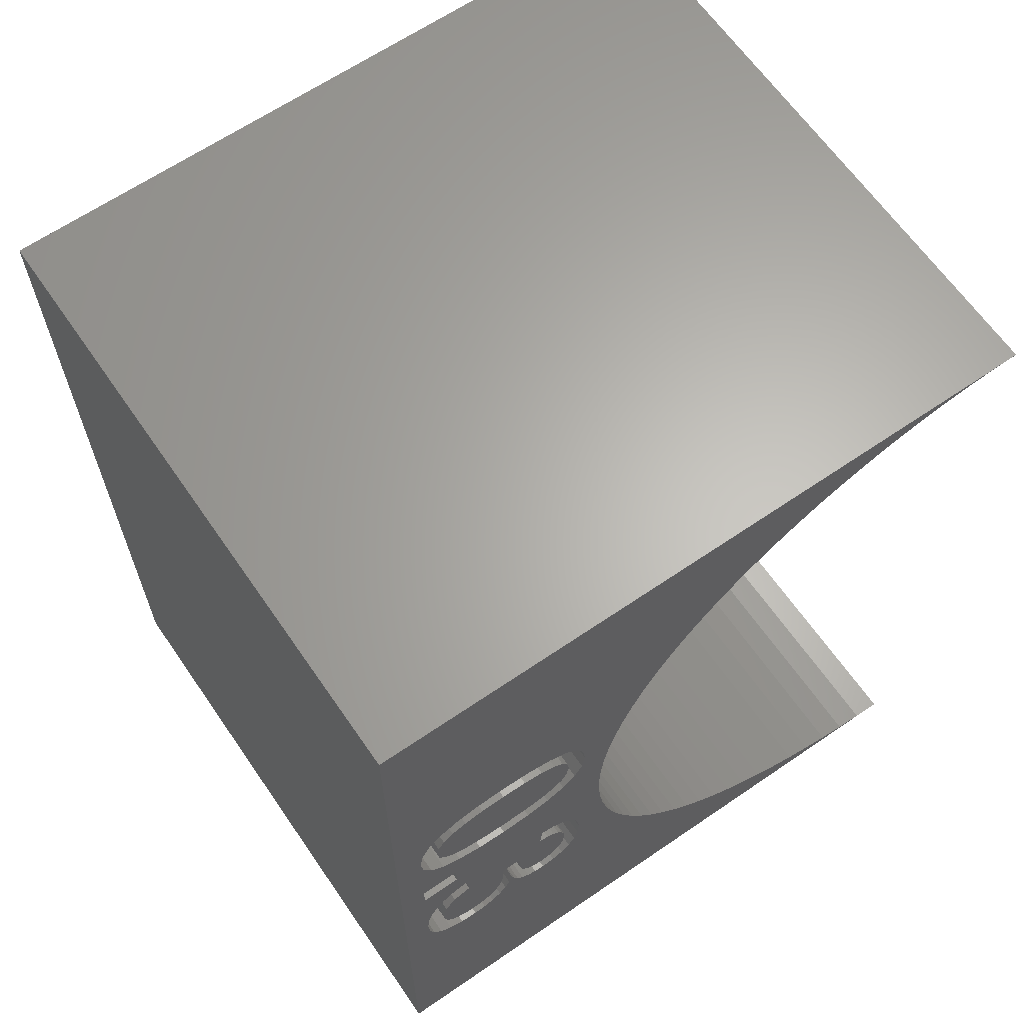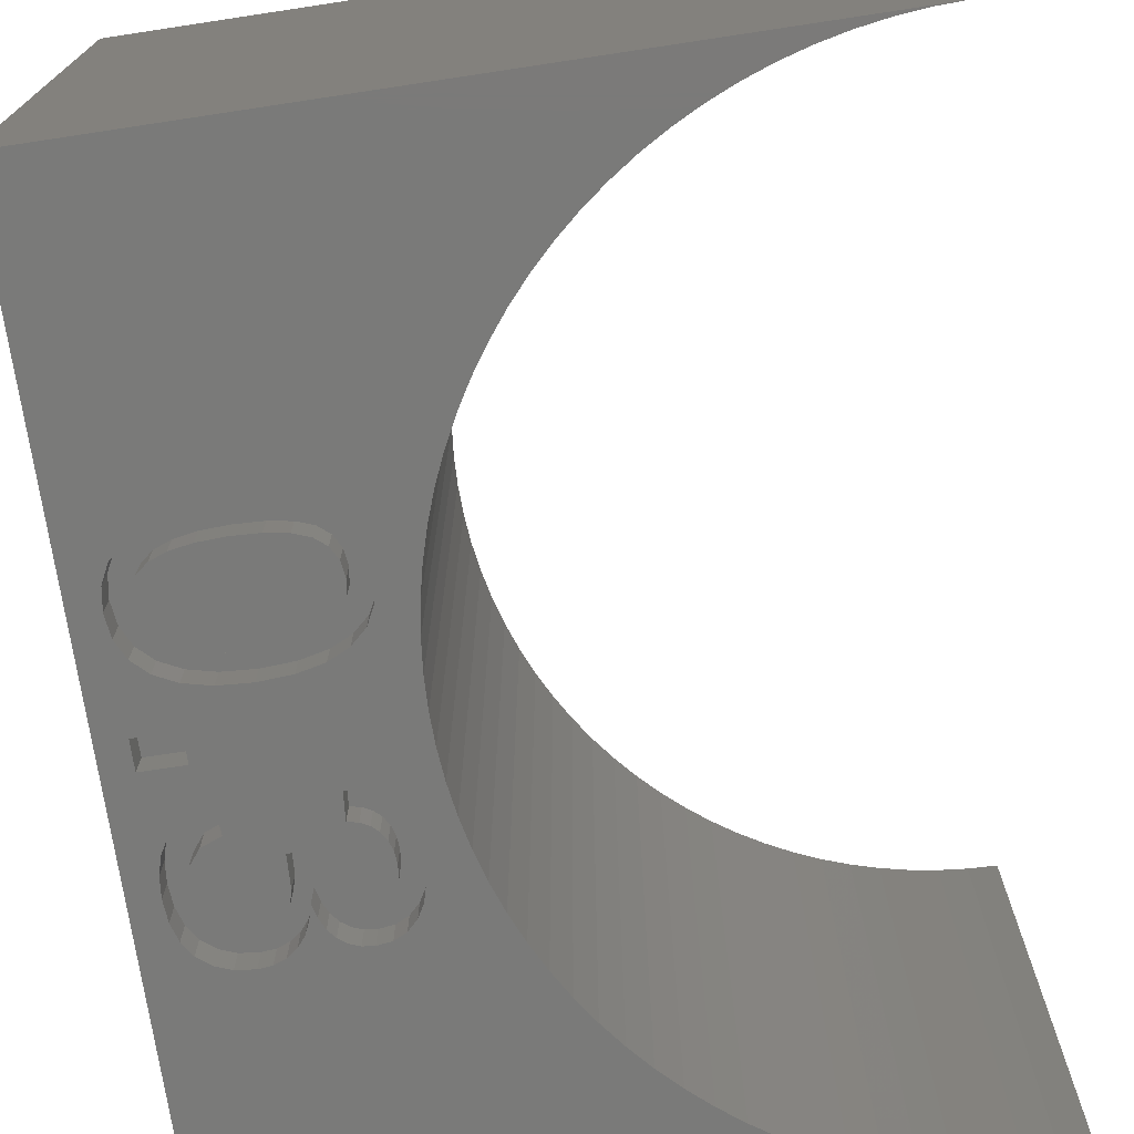
<metadata>
{"format":"stl","ext":"stl","renderer":"f3d","projection":"perspective","resolution":1024,"background":"white","views":[{"elev":64.4,"azim":-34.6,"up":"+Z"},{"elev":-73.0,"azim":8.6,"up":"+Y"}]}
</metadata>
<code>
# stl→obj: 358 verts, 716 faces
v 0.4 -0.5 0
v 0.4 0.5 0.73
v 0.4 0.5 0
v 0.4 -0.5 0.73
v 0.4 -0.5 -0.73
v 0.4 0.5 -0.73
v 1.13 -0.5 0.73
v 1.13 0.5 0.73
v 1.084 0.5 0.7286
v 1.039 0.5 0.7242
v 0.9932 0.5 0.7171
v 0.9485 0.5 0.7071
v 0.9044 0.5 0.6943
v 0.8613 0.5 0.6787
v 0.8192 0.5 0.6605
v 0.7783 0.5 0.6397
v 0.7388 0.5 0.6164
v 0.7009 0.5 0.5906
v 0.6647 0.5 0.5625
v 0.6303 0.5 0.5321
v 0.5979 0.5 0.4997
v 0.5675 0.5 0.4653
v 0.5394 0.5 0.4291
v 0.5136 0.5 0.3912
v 0.4903 0.5 0.3517
v 0.4695 0.5 0.3108
v 0.4513 0.5 0.2687
v 0.4357 0.5 0.2256
v 0.4229 0.5 0.1815
v 0.4129 0.5 0.1368
v 0.4058 0.5 0.09149
v 0.4014 0.5 0.04584
v 0.4014 0.5 -0.04584
v 0.4058 0.5 -0.09149
v 0.4129 0.5 -0.1368
v 0.4229 0.5 -0.1815
v 0.4357 0.5 -0.2256
v 0.4513 0.5 -0.2687
v 0.4695 0.5 -0.3108
v 0.4903 0.5 -0.3517
v 0.5136 0.5 -0.3912
v 0.5394 0.5 -0.4291
v 0.5675 0.5 -0.4653
v 0.5979 0.5 -0.4997
v 0.6303 0.5 -0.5321
v 0.6647 0.5 -0.5625
v 0.7009 0.5 -0.5906
v 0.7388 0.5 -0.6164
v 0.7783 0.5 -0.6397
v 0.8192 0.5 -0.6605
v 0.8613 0.5 -0.6787
v 0.9044 0.5 -0.6943
v 0.9485 0.5 -0.7071
v 0.9932 0.5 -0.7171
v 1.039 0.5 -0.7242
v 1.084 0.5 -0.7286
v 1.13 0.5 -0.73
v 1.13 -0.5 -0.73
v 1.084 -0.5 0.7286
v 1.039 -0.5 0.7242
v 0.9932 -0.5 0.7171
v 0.9485 -0.5 0.7071
v 0.9044 -0.5 0.6943
v 0.8613 -0.5 0.6787
v 0.8192 -0.5 0.6605
v 0.7783 -0.5 0.6397
v 0.7388 -0.5 0.6164
v 0.7009 -0.5 0.5906
v 0.6647 -0.5 0.5625
v 0.6303 -0.5 0.5321
v 0.5979 -0.5 0.4997
v 0.5675 -0.5 0.4653
v 0.5394 -0.5 0.4291
v 0.5136 -0.5 0.3912
v 0.4903 -0.5 0.3517
v 0.4695 -0.5 0.3108
v 0.4513 -0.5 0.2687
v 0.4357 -0.5 0.2256
v 0.4229 -0.5 0.1815
v 0.4129 -0.5 0.1368
v 0.4058 -0.5 0.09149
v 0.4014 -0.5 0.04584
v 0.4014 -0.5 -0.04584
v 0.4058 -0.5 -0.09149
v 0.4129 -0.5 -0.1368
v 0.4229 -0.5 -0.1815
v 0.4357 -0.5 -0.2256
v 0.4513 -0.5 -0.2687
v 0.4695 -0.5 -0.3108
v 0.4903 -0.5 -0.3517
v 0.5136 -0.5 -0.3912
v 0.5394 -0.5 -0.4291
v 0.5675 -0.5 -0.4653
v 0.5979 -0.5 -0.4997
v 0.6303 -0.5 -0.5321
v 0.6647 -0.5 -0.5625
v 0.7009 -0.5 -0.5906
v 0.7388 -0.5 -0.6164
v 0.7783 -0.5 -0.6397
v 0.8192 -0.5 -0.6605
v 0.8613 -0.5 -0.6787
v 0.9044 -0.5 -0.6943
v 0.9485 -0.5 -0.7071
v 0.9932 -0.5 -0.7171
v 1.039 -0.5 -0.7242
v 1.084 -0.5 -0.7286
v 0 -0.5 -0.73
v 0 0.5 0.73
v 0 0.5 -0.73
v 0 -0.5 0.73
v 0.2142 -0.5 -0.2432
v 0.225 -0.5 -0.2412
v 0.2197 -0.5 -0.2215
v 0.2326 -0.5 -0.2575
v 0.2059 -0.5 -0.2615
v 0.2427 -0.5 -0.2705
v 0.1938 -0.5 -0.2765
v 0.2557 -0.5 -0.28
v 0.1785 -0.5 -0.2876
v 0.1609 -0.5 -0.2943
v 0.2707 -0.5 -0.2856
v 0.2017 -0.5 -0.1535
v 0.1268 -0.5 -0.07854
v 0.1308 -0.5 -0.1195
v 0.2827 -0.5 -0.08354
v 0.2357 -0.5 -0.1535
v 0.08275 -0.5 -0.1542
v 0.1008 -0.5 -0.1309
v 0.2797 -0.5 -0.1235
v 0.2951 -0.5 -0.127
v 0.3077 -0.5 -0.1333
v 0.2 -0.5 -0.2009
v 0.07675 -0.5 -0.1895
v 0.07854 -0.5 -0.2088
v 0.1946 -0.5 -0.2202
v 0.1221 -0.5 -0.2545
v 0.08387 -0.5 -0.2251
v 0.1058 -0.5 -0.2485
v 0.09276 -0.5 -0.2385
v 0.1418 -0.5 -0.2565
v 0.1858 -0.5 -0.2355
v 0.1591 -0.5 -0.2542
v 0.1738 -0.5 -0.2472
v 0.2037 -0.5 0.2857
v 0.1559 -0.5 0.2827
v 0.1162 -0.5 0.2737
v 0.08475 -0.5 0.2587
v 0.06198 -0.5 0.2372
v 0.04831 -0.5 0.2098
v 0.04375 -0.5 0.1767
v 0.1162 -0.5 0.07814
v 0.1078 -0.5 0.01854
v 0.1559 -0.5 0.06882
v 0.08475 -0.5 0.0937
v 0.04375 -0.5 0.01854
v 0.06198 -0.5 0.1154
v 0.04831 -0.5 0.143
v 0.04375 -0.5 -0.02444
v 0.1016 -0.5 -0.08453
v 0.1078 -0.5 -0.02444
v 0.08098 -0.5 -0.09587
v 0.06476 -0.5 -0.1125
v 0.05309 -0.5 -0.134
v 0.04608 -0.5 -0.1597
v 0.04375 -0.5 -0.1895
v 0.1123 -0.5 -0.2934
v 0.1407 -0.5 -0.2965
v 0.08831 -0.5 -0.2841
v 0.06876 -0.5 -0.2685
v 0.05487 -0.5 -0.2473
v 0.04654 -0.5 -0.221
v 0.2526 -0.5 0.2828
v 0.2926 -0.5 0.2742
v 0.3237 -0.5 0.2597
v 0.346 -0.5 0.2383
v 0.3593 -0.5 0.2099
v 0.3637 -0.5 0.1747
v 0.2037 -0.5 0.0657
v 0.2521 -0.5 0.06871
v 0.2917 -0.5 0.0777
v 0.3062 -0.5 -0.08887
v 0.3227 -0.5 0.0927
v 0.3259 -0.5 -0.09953
v 0.3455 -0.5 0.1134
v 0.3417 -0.5 -0.1155
v 0.354 -0.5 -0.136
v 0.3592 -0.5 0.1407
v 0.3613 -0.5 -0.16
v 0.3637 -0.5 -0.1875
v 0.2877 -0.5 -0.2875
v 0.31 -0.5 -0.2845
v 0.3286 -0.5 -0.2755
v 0.3615 -0.5 -0.2165
v 0.3548 -0.5 -0.2409
v 0.3437 -0.5 -0.2605
v 0.3177 -0.5 -0.1425
v 0.2371 -0.5 -0.1964
v 0.3255 -0.5 -0.155
v 0.3302 -0.5 -0.1696
v 0.3317 -0.5 -0.1865
v 0.3303 -0.5 -0.2049
v 0.2411 -0.5 -0.2138
v 0.326 -0.5 -0.2199
v 0.2477 -0.5 -0.2275
v 0.2837 -0.5 -0.2465
v 0.2575 -0.5 -0.2381
v 0.2974 -0.5 -0.2449
v 0.2695 -0.5 -0.2444
v 0.3187 -0.5 -0.2315
v 0.3091 -0.5 -0.2399
v 0.2037 -0.5 0.1057
v 0.2037 -0.5 0.2467
v 0.1637 -0.5 0.2448
v 0.2449 -0.5 0.2449
v 0.1641 -0.5 0.1076
v 0.1313 -0.5 0.2392
v 0.2443 -0.5 0.1075
v 0.1318 -0.5 0.1133
v 0.1068 -0.5 0.2297
v 0.2766 -0.5 0.1128
v 0.0792 -0.5 0.1981
v 0.08954 -0.5 0.2161
v 0.2775 -0.5 0.2396
v 0.07576 -0.5 0.1757
v 0.3007 -0.5 0.1217
v 0.1068 -0.5 0.1227
v 0.0792 -0.5 0.1538
v 0.3017 -0.5 0.2307
v 0.08954 -0.5 0.1362
v 0.3284 -0.5 0.1987
v 0.3317 -0.5 0.1757
v 0.3184 -0.5 0.217
v 0.3283 -0.5 0.1528
v 0.318 -0.5 0.1348
v 0.2037 -0.45 0.2857
v 0.1637 -0.45 0.2448
v 0.2037 -0.45 0.2467
v 0.1162 -0.45 0.2737
v 0.1313 -0.45 0.2392
v 0.08954 -0.45 0.2161
v 0.08475 -0.45 0.2587
v 0.06198 -0.45 0.2372
v 0.1068 -0.45 0.2297
v 0.04831 -0.45 0.2098
v 0.0792 -0.45 0.1981
v 0.04375 -0.45 0.1767
v 0.07576 -0.45 0.1757
v 0.0792 -0.45 0.1538
v 0.04831 -0.45 0.143
v 0.08954 -0.45 0.1362
v 0.06198 -0.45 0.1154
v 0.08475 -0.45 0.0937
v 0.1068 -0.45 0.1227
v 0.1162 -0.45 0.07814
v 0.1559 -0.45 0.06882
v 0.1318 -0.45 0.1133
v 0.1559 -0.45 0.2827
v 0.2449 -0.45 0.2449
v 0.2526 -0.45 0.2828
v 0.2775 -0.45 0.2396
v 0.2926 -0.45 0.2742
v 0.3017 -0.45 0.2307
v 0.3237 -0.45 0.2597
v 0.3184 -0.45 0.217
v 0.346 -0.45 0.2383
v 0.3593 -0.45 0.2099
v 0.3284 -0.45 0.1987
v 0.3637 -0.45 0.1747
v 0.3317 -0.45 0.1757
v 0.3283 -0.45 0.1528
v 0.3592 -0.45 0.1407
v 0.318 -0.45 0.1348
v 0.3227 -0.45 0.0927
v 0.3007 -0.45 0.1217
v 0.3455 -0.45 0.1134
v 0.2917 -0.45 0.0777
v 0.2766 -0.45 0.1128
v 0.2521 -0.45 0.06871
v 0.2443 -0.45 0.1075
v 0.1641 -0.45 0.1076
v 0.2037 -0.45 0.0657
v 0.2037 -0.45 0.1057
v 0.2142 -0.45 -0.2432
v 0.1946 -0.45 -0.2202
v 0.1858 -0.45 -0.2355
v 0.2197 -0.45 -0.2215
v 0.2059 -0.45 -0.2615
v 0.1738 -0.45 -0.2472
v 0.1785 -0.45 -0.2876
v 0.1591 -0.45 -0.2542
v 0.1609 -0.45 -0.2943
v 0.1418 -0.45 -0.2565
v 0.2017 -0.45 -0.1535
v 0.2371 -0.45 -0.1964
v 0.2357 -0.45 -0.1535
v 0.2 -0.45 -0.2009
v 0.2411 -0.45 -0.2138
v 0.2477 -0.45 -0.2275
v 0.225 -0.45 -0.2412
v 0.2575 -0.45 -0.2381
v 0.2326 -0.45 -0.2575
v 0.2427 -0.45 -0.2705
v 0.2695 -0.45 -0.2444
v 0.2797 -0.45 -0.1235
v 0.3062 -0.45 -0.08887
v 0.2827 -0.45 -0.08354
v 0.2951 -0.45 -0.127
v 0.3259 -0.45 -0.09953
v 0.3077 -0.45 -0.1333
v 0.3417 -0.45 -0.1155
v 0.3177 -0.45 -0.1425
v 0.354 -0.45 -0.136
v 0.3255 -0.45 -0.155
v 0.3613 -0.45 -0.16
v 0.3302 -0.45 -0.1696
v 0.3637 -0.45 -0.1875
v 0.3317 -0.45 -0.1865
v 0.3303 -0.45 -0.2049
v 0.3615 -0.45 -0.2165
v 0.326 -0.45 -0.2199
v 0.3548 -0.45 -0.2409
v 0.3187 -0.45 -0.2315
v 0.3437 -0.45 -0.2605
v 0.3091 -0.45 -0.2399
v 0.3286 -0.45 -0.2755
v 0.2974 -0.45 -0.2449
v 0.2877 -0.45 -0.2875
v 0.2837 -0.45 -0.2465
v 0.2557 -0.45 -0.28
v 0.2707 -0.45 -0.2856
v 0.31 -0.45 -0.2845
v 0.1008 -0.45 -0.1309
v 0.1016 -0.45 -0.08453
v 0.08098 -0.45 -0.09587
v 0.06476 -0.45 -0.1125
v 0.1308 -0.45 -0.1195
v 0.1268 -0.45 -0.07854
v 0.08275 -0.45 -0.1542
v 0.05309 -0.45 -0.134
v 0.04608 -0.45 -0.1597
v 0.07675 -0.45 -0.1895
v 0.04375 -0.45 -0.1895
v 0.07854 -0.45 -0.2088
v 0.04654 -0.45 -0.221
v 0.08387 -0.45 -0.2251
v 0.05487 -0.45 -0.2473
v 0.09276 -0.45 -0.2385
v 0.06876 -0.45 -0.2685
v 0.1058 -0.45 -0.2485
v 0.08831 -0.45 -0.2841
v 0.1221 -0.45 -0.2545
v 0.1123 -0.45 -0.2934
v 0.1407 -0.45 -0.2965
v 0.1938 -0.45 -0.2765
v 0.04375 -0.45 -0.02444
v 0.1078 -0.45 0.01854
v 0.04375 -0.45 0.01854
v 0.1078 -0.45 -0.02444
f 1 2 3
f 2 1 4
f 5 3 6
f 3 5 1
f 2 7 8
f 7 2 4
f 9 2 8
f 10 2 9
f 11 2 10
f 12 2 11
f 13 2 12
f 14 2 13
f 15 2 14
f 16 2 15
f 17 2 16
f 18 2 17
f 19 2 18
f 20 2 19
f 21 2 20
f 22 2 21
f 23 2 22
f 24 2 23
f 25 2 24
f 26 2 25
f 27 2 26
f 28 2 27
f 29 2 28
f 30 2 29
f 31 2 30
f 32 2 31
f 2 32 3
f 33 6 3
f 34 6 33
f 35 6 34
f 36 6 35
f 37 6 36
f 38 6 37
f 39 6 38
f 40 6 39
f 41 6 40
f 42 6 41
f 43 6 42
f 44 6 43
f 45 6 44
f 46 6 45
f 47 6 46
f 48 6 47
f 49 6 48
f 50 6 49
f 51 6 50
f 52 6 51
f 53 6 52
f 54 6 53
f 55 6 54
f 56 6 55
f 6 56 57
f 5 57 58
f 57 5 6
f 4 59 7
f 4 60 59
f 4 61 60
f 4 62 61
f 4 63 62
f 4 64 63
f 4 65 64
f 4 66 65
f 4 67 66
f 4 68 67
f 4 69 68
f 4 70 69
f 4 71 70
f 4 72 71
f 4 73 72
f 4 74 73
f 4 75 74
f 4 76 75
f 4 77 76
f 4 78 77
f 4 79 78
f 4 80 79
f 4 81 80
f 4 82 81
f 82 4 1
f 5 83 1
f 5 84 83
f 5 85 84
f 5 86 85
f 5 87 86
f 5 88 87
f 5 89 88
f 5 90 89
f 5 91 90
f 5 92 91
f 5 93 92
f 5 94 93
f 5 95 94
f 5 96 95
f 5 97 96
f 5 98 97
f 5 99 98
f 5 100 99
f 5 101 100
f 5 102 101
f 5 103 102
f 5 104 103
f 5 105 104
f 5 106 105
f 106 5 58
f 82 3 32
f 3 82 1
f 59 8 7
f 8 59 9
f 70 21 20
f 21 70 71
f 65 14 64
f 14 65 15
f 73 24 23
f 24 73 74
f 62 11 61
f 11 62 12
f 79 30 29
f 30 79 80
f 76 27 26
f 27 76 77
f 74 25 24
f 25 74 75
f 61 10 60
f 10 61 11
f 50 101 51
f 101 50 100
f 80 31 30
f 31 80 81
f 72 23 22
f 23 72 73
f 75 26 25
f 26 75 76
f 78 29 28
f 29 78 79
f 69 18 68
f 18 69 19
f 66 15 65
f 15 66 16
f 63 12 62
f 12 63 13
f 64 13 63
f 13 64 14
f 60 9 59
f 9 60 10
f 92 43 42
f 43 92 93
f 85 36 35
f 36 85 86
f 71 22 21
f 22 71 72
f 77 28 27
f 28 77 78
f 81 32 31
f 32 81 82
f 70 19 69
f 19 70 20
f 67 16 66
f 16 67 17
f 68 17 67
f 17 68 18
f 51 102 52
f 102 51 101
f 54 105 55
f 105 54 104
f 87 38 37
f 38 87 88
f 84 35 34
f 35 84 85
f 83 34 33
f 34 83 84
f 1 33 3
f 33 1 83
f 49 100 50
f 100 49 99
f 46 97 47
f 97 46 96
f 53 104 54
f 104 53 103
f 93 44 43
f 44 93 94
f 91 42 41
f 42 91 92
f 88 39 38
f 39 88 89
f 86 37 36
f 37 86 87
f 94 45 44
f 45 94 95
f 45 96 46
f 96 45 95
f 52 103 53
f 103 52 102
f 55 106 56
f 106 55 105
f 56 58 57
f 58 56 106
f 48 99 49
f 99 48 98
f 47 98 48
f 98 47 97
f 89 40 39
f 40 89 90
f 90 41 40
f 41 90 91
f 107 108 109
f 108 107 110
f 108 4 2
f 4 108 110
f 4 6 2
f 6 4 5
f 6 108 2
f 108 6 109
f 107 6 5
f 6 107 109
f 111 112 113
f 111 114 112
f 115 114 111
f 115 116 114
f 117 116 115
f 117 118 116
f 119 118 117
f 120 121 119
f 118 119 121
f 122 123 124
f 123 122 125
f 126 125 122
f 127 124 128
f 125 126 129
f 129 126 130
f 130 126 131
f 124 127 132
f 132 127 133
f 124 132 122
f 134 132 133
f 134 135 132
f 136 134 137
f 134 136 135
f 138 137 139
f 140 135 136
f 137 138 136
f 135 140 141
f 142 141 140
f 141 142 143
f 110 144 4
f 110 145 144
f 110 146 145
f 110 147 146
f 110 148 147
f 110 149 148
f 110 150 149
f 151 152 153
f 154 152 151
f 152 154 155
f 156 155 154
f 157 155 156
f 150 155 157
f 110 155 150
f 110 158 155
f 159 160 158
f 160 159 123
f 158 161 159
f 158 162 161
f 158 163 162
f 158 164 163
f 107 158 110
f 158 165 164
f 166 107 167
f 168 107 166
f 169 107 168
f 170 107 169
f 171 107 170
f 165 107 171
f 158 107 165
f 172 4 144
f 173 4 172
f 174 4 173
f 175 4 174
f 176 4 175
f 177 4 176
f 153 152 178
f 160 178 152
f 123 178 160
f 178 125 179
f 179 125 180
f 178 123 125
f 181 180 125
f 180 181 182
f 183 182 181
f 182 183 184
f 185 184 183
f 186 184 185
f 184 186 187
f 188 187 186
f 187 188 177
f 189 177 188
f 177 189 4
f 5 121 120
f 107 120 167
f 120 107 5
f 121 5 190
f 190 5 191
f 191 5 192
f 189 5 4
f 193 5 189
f 194 5 193
f 195 5 194
f 192 5 195
f 131 126 196
f 197 196 126
f 196 197 198
f 198 197 199
f 199 197 200
f 197 201 200
f 202 201 197
f 202 203 201
f 204 203 202
f 205 203 204
f 205 204 206
f 207 203 205
f 205 206 208
f 203 207 209
f 209 207 210
f 211 212 213
f 212 211 214
f 215 213 216
f 217 214 211
f 218 216 219
f 220 214 217
f 221 219 222
f 214 220 223
f 219 221 224
f 225 223 220
f 219 224 226
f 226 224 227
f 223 225 228
f 226 227 229
f 230 228 231
f 219 226 218
f 228 230 232
f 216 218 215
f 228 225 231
f 213 215 211
f 231 225 233
f 233 225 234
f 235 236 237
f 238 239 236
f 240 241 242
f 238 243 239
f 241 240 243
f 244 240 242
f 244 245 240
f 246 245 244
f 246 247 245
f 246 248 247
f 249 248 246
f 249 250 248
f 251 250 249
f 252 250 251
f 250 252 253
f 254 253 252
f 255 256 254
f 253 254 256
f 236 235 257
f 258 235 237
f 236 257 238
f 235 258 259
f 243 238 241
f 260 259 258
f 259 260 261
f 262 261 260
f 261 262 263
f 264 263 262
f 263 264 265
f 264 266 265
f 267 266 264
f 268 267 269
f 267 268 266
f 270 268 269
f 270 271 268
f 272 271 270
f 273 272 274
f 272 275 271
f 276 274 277
f 278 277 279
f 256 255 280
f 281 280 255
f 278 279 281
f 280 281 282
f 277 278 276
f 282 281 279
f 274 276 273
f 272 273 275
f 283 284 285
f 284 283 286
f 287 285 288
f 289 288 290
f 285 287 283
f 291 290 292
f 293 294 295
f 296 294 293
f 286 294 296
f 286 296 284
f 294 286 297
f 286 298 297
f 299 298 286
f 298 299 300
f 301 300 299
f 302 300 301
f 300 302 303
f 304 305 306
f 305 307 308
f 305 304 307
f 309 308 307
f 308 309 310
f 311 310 309
f 310 311 312
f 313 312 311
f 313 314 312
f 315 314 313
f 316 315 317
f 315 316 314
f 318 316 317
f 318 319 316
f 320 319 318
f 321 320 322
f 323 322 324
f 320 321 319
f 325 324 326
f 327 326 328
f 329 303 302
f 322 323 321
f 330 303 329
f 326 327 331
f 303 330 328
f 326 331 325
f 328 330 327
f 324 325 323
f 332 333 334
f 332 334 335
f 333 332 336
f 333 336 337
f 338 335 339
f 335 338 332
f 340 338 339
f 341 340 342
f 340 341 338
f 342 343 341
f 344 343 342
f 344 345 343
f 346 345 344
f 345 346 347
f 348 347 346
f 347 348 349
f 350 349 348
f 349 350 351
f 352 351 350
f 351 353 292
f 353 351 352
f 291 292 353
f 290 291 289
f 288 354 287
f 288 289 354
f 355 356 357
f 356 355 358
f 157 251 249
f 251 157 156
f 251 154 252
f 154 251 156
f 252 151 254
f 151 252 154
f 254 153 255
f 153 254 151
f 255 178 281
f 178 255 153
f 281 179 278
f 179 281 178
f 278 180 276
f 180 278 179
f 276 182 273
f 182 276 180
f 273 184 275
f 184 273 182
f 184 271 275
f 271 184 187
f 187 268 271
f 268 187 177
f 177 266 268
f 266 177 176
f 176 265 266
f 265 176 175
f 174 265 175
f 265 174 263
f 173 263 174
f 263 173 261
f 172 261 173
f 261 172 259
f 144 259 172
f 259 144 235
f 145 235 144
f 235 145 257
f 146 257 145
f 257 146 238
f 147 238 146
f 238 147 241
f 148 241 147
f 241 148 242
f 148 244 242
f 244 148 149
f 149 246 244
f 246 149 150
f 150 249 246
f 249 150 157
f 221 240 245
f 240 221 222
f 240 219 243
f 219 240 222
f 243 216 239
f 216 243 219
f 239 213 236
f 213 239 216
f 236 212 237
f 212 236 213
f 237 214 258
f 214 237 212
f 258 223 260
f 223 258 214
f 260 228 262
f 228 260 223
f 262 232 264
f 232 262 228
f 232 267 264
f 267 232 230
f 230 269 267
f 269 230 231
f 231 270 269
f 270 231 233
f 233 272 270
f 272 233 234
f 225 272 234
f 272 225 274
f 220 274 225
f 274 220 277
f 217 277 220
f 277 217 279
f 211 279 217
f 279 211 282
f 215 282 211
f 282 215 280
f 218 280 215
f 280 218 256
f 226 256 218
f 256 226 253
f 229 253 226
f 253 229 250
f 229 248 250
f 248 229 227
f 227 247 248
f 247 227 224
f 224 245 247
f 245 224 221
f 171 346 344
f 346 171 170
f 170 348 346
f 348 170 169
f 348 168 350
f 168 348 169
f 350 166 352
f 166 350 168
f 352 167 353
f 167 352 166
f 353 120 291
f 120 353 167
f 291 119 289
f 119 291 120
f 289 117 354
f 117 289 119
f 117 287 354
f 287 117 115
f 115 283 287
f 283 115 111
f 111 286 283
f 286 111 113
f 113 299 286
f 299 113 112
f 112 301 299
f 301 112 114
f 114 302 301
f 302 114 116
f 302 118 329
f 118 302 116
f 329 121 330
f 121 329 118
f 330 190 327
f 190 330 121
f 327 191 331
f 191 327 190
f 331 192 325
f 192 331 191
f 325 195 323
f 195 325 192
f 195 321 323
f 321 195 194
f 194 319 321
f 319 194 193
f 193 316 319
f 316 193 189
f 189 314 316
f 314 189 188
f 188 312 314
f 312 188 186
f 186 310 312
f 310 186 185
f 185 308 310
f 308 185 183
f 181 308 183
f 308 181 305
f 125 305 181
f 305 125 306
f 125 304 306
f 304 125 129
f 304 130 307
f 130 304 129
f 307 131 309
f 131 307 130
f 309 196 311
f 196 309 131
f 196 313 311
f 313 196 198
f 198 315 313
f 315 198 199
f 199 317 315
f 317 199 200
f 200 318 317
f 318 200 201
f 201 320 318
f 320 201 203
f 203 322 320
f 322 203 209
f 210 322 209
f 322 210 324
f 207 324 210
f 324 207 326
f 205 326 207
f 326 205 328
f 208 328 205
f 328 208 303
f 206 303 208
f 303 206 300
f 206 298 300
f 298 206 204
f 204 297 298
f 297 204 202
f 202 294 297
f 294 202 197
f 197 295 294
f 295 197 126
f 122 295 126
f 295 122 293
f 122 296 293
f 296 122 132
f 132 284 296
f 284 132 135
f 135 285 284
f 285 135 141
f 143 285 141
f 285 143 288
f 142 288 143
f 288 142 290
f 140 290 142
f 290 140 292
f 136 292 140
f 292 136 351
f 138 351 136
f 351 138 349
f 139 349 138
f 349 139 347
f 139 345 347
f 345 139 137
f 137 343 345
f 343 137 134
f 134 341 343
f 341 134 133
f 133 338 341
f 338 133 127
f 127 332 338
f 332 127 128
f 332 124 336
f 124 332 128
f 124 337 336
f 337 124 123
f 159 337 123
f 337 159 333
f 161 333 159
f 333 161 334
f 161 335 334
f 335 161 162
f 162 339 335
f 339 162 163
f 163 340 339
f 340 163 164
f 164 342 340
f 342 164 165
f 165 344 342
f 344 165 171
f 160 356 358
f 356 160 152
f 155 356 152
f 356 155 357
f 155 355 357
f 355 155 158
f 355 160 358
f 160 355 158

</code>
